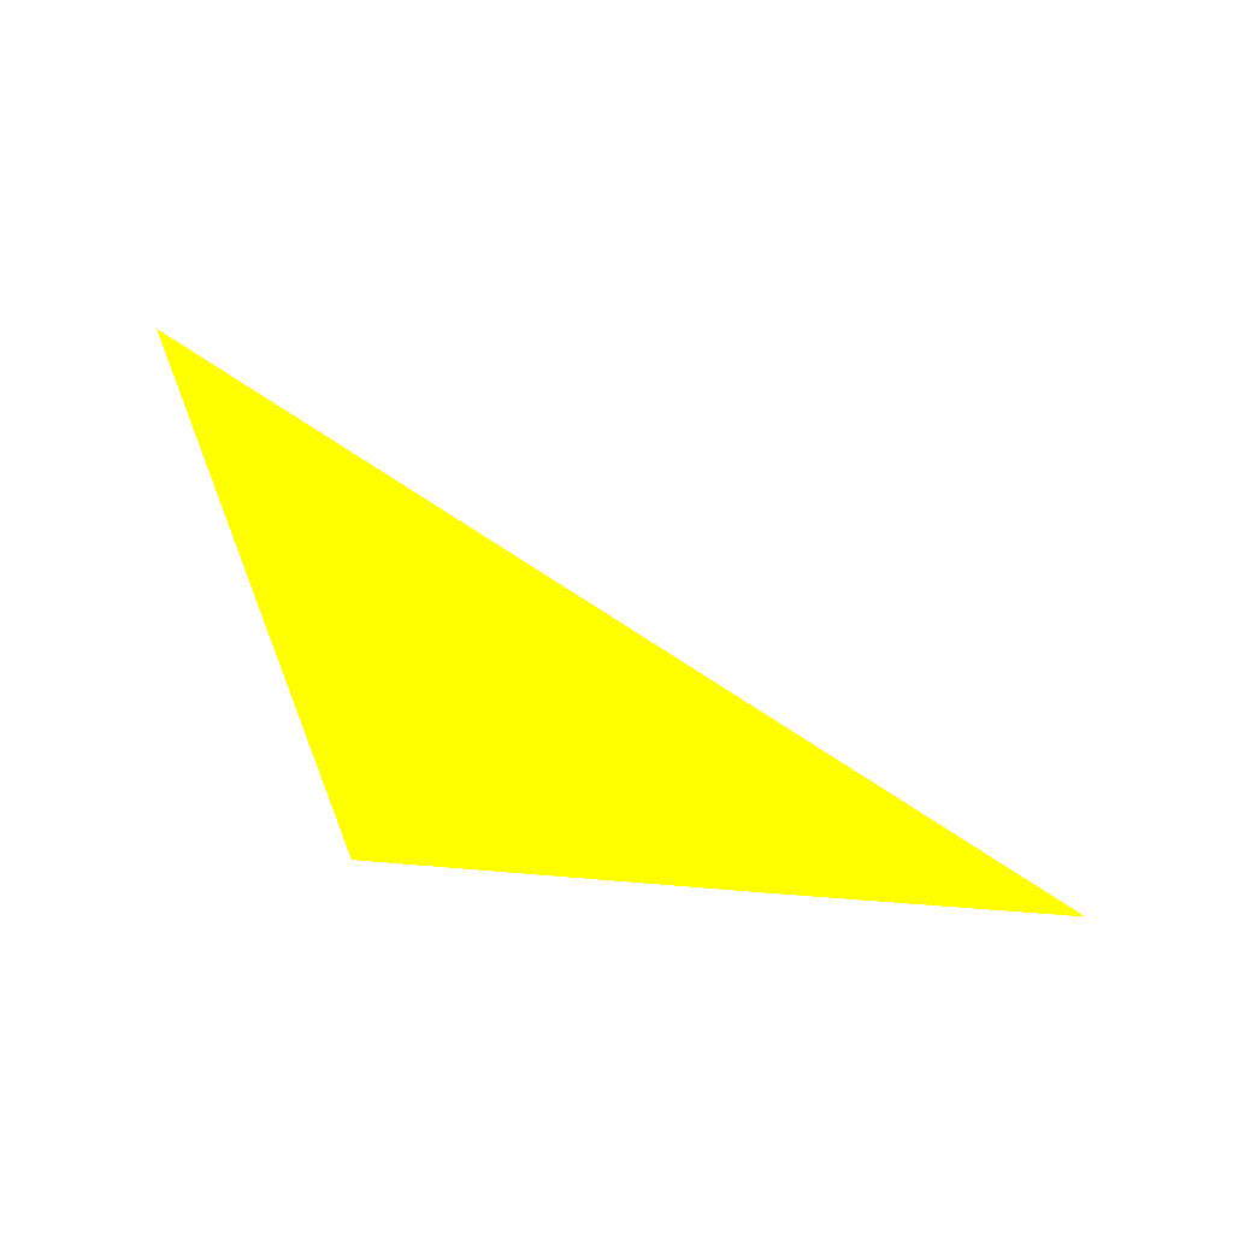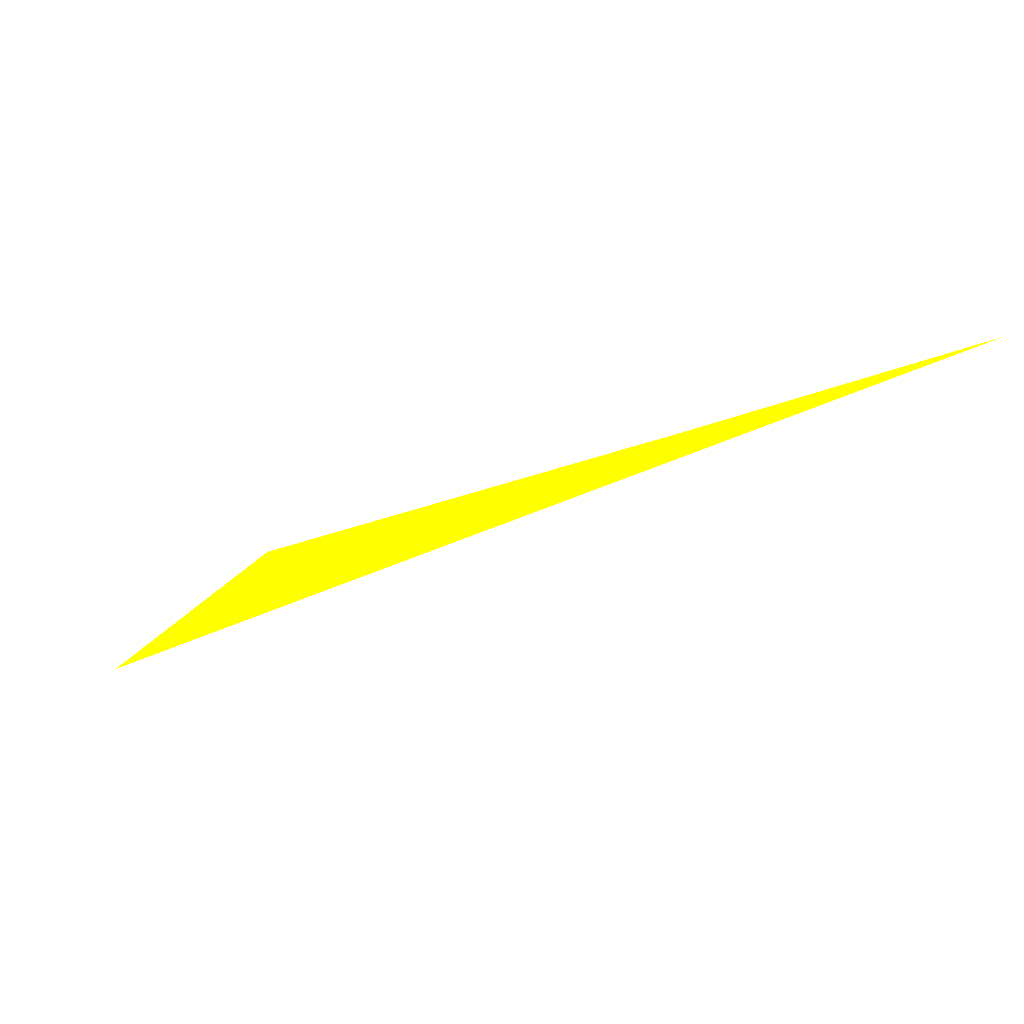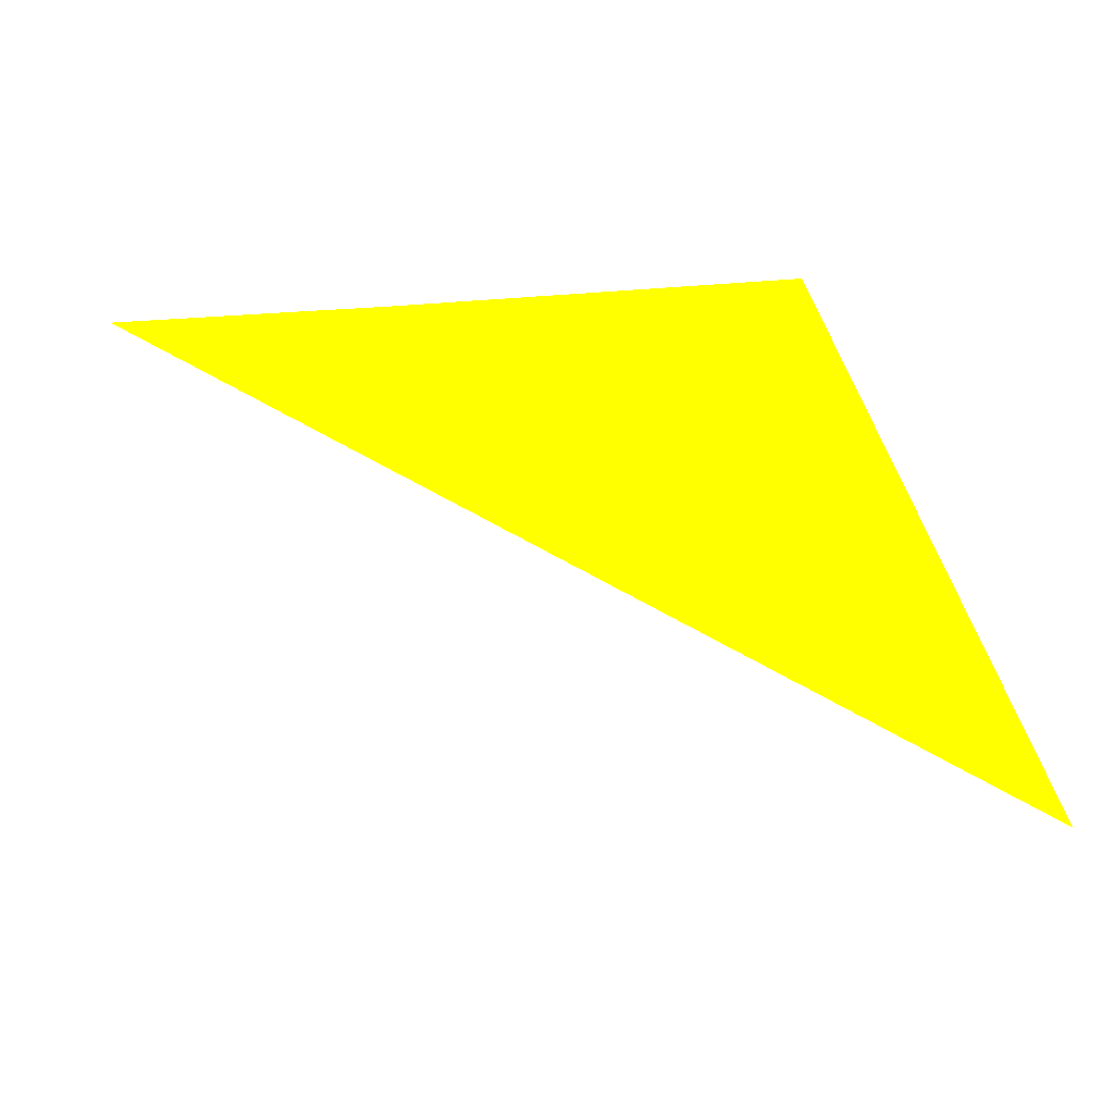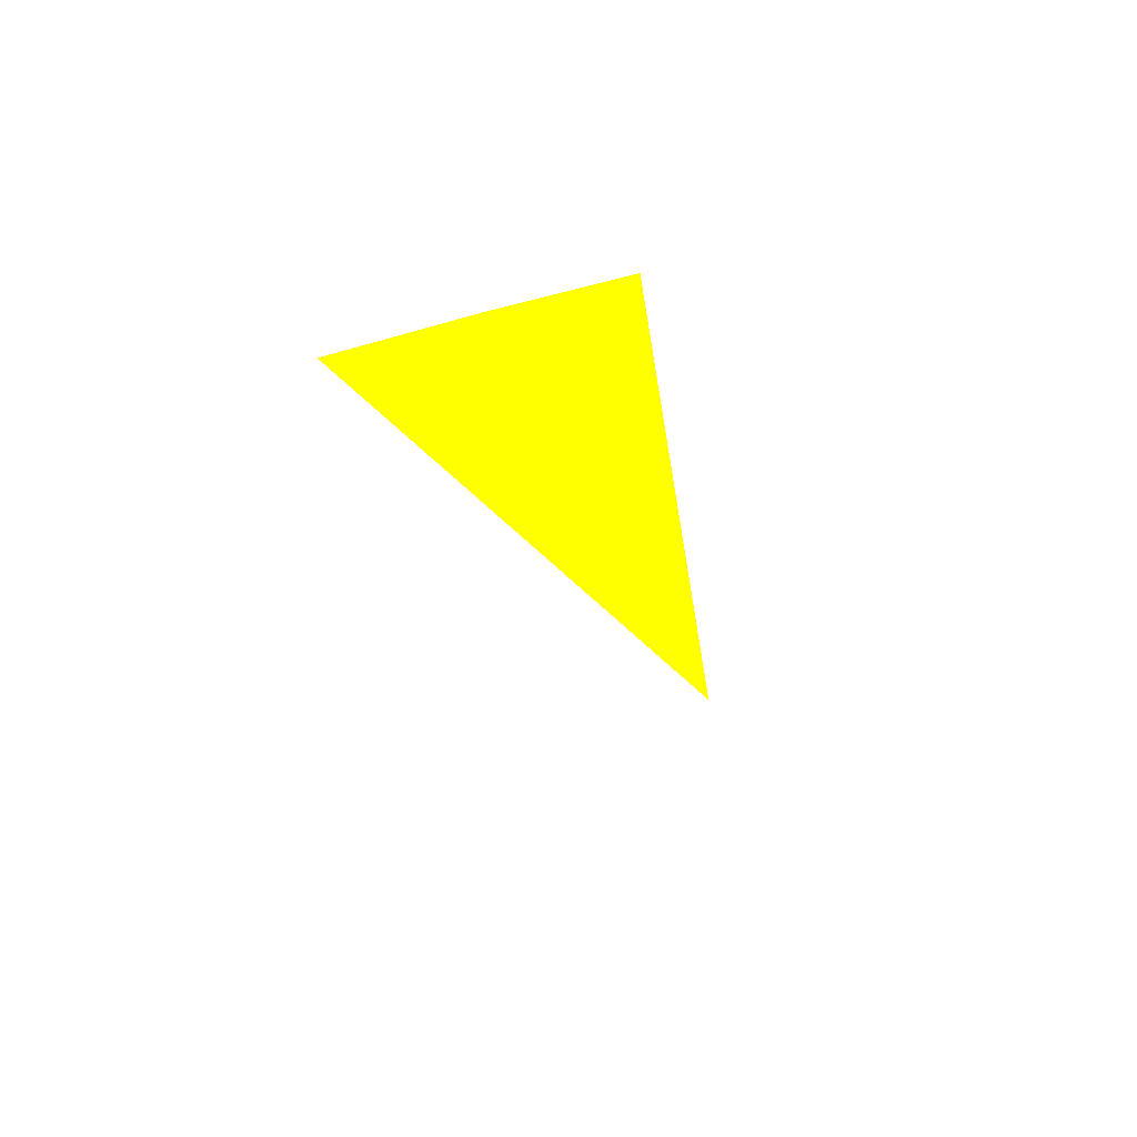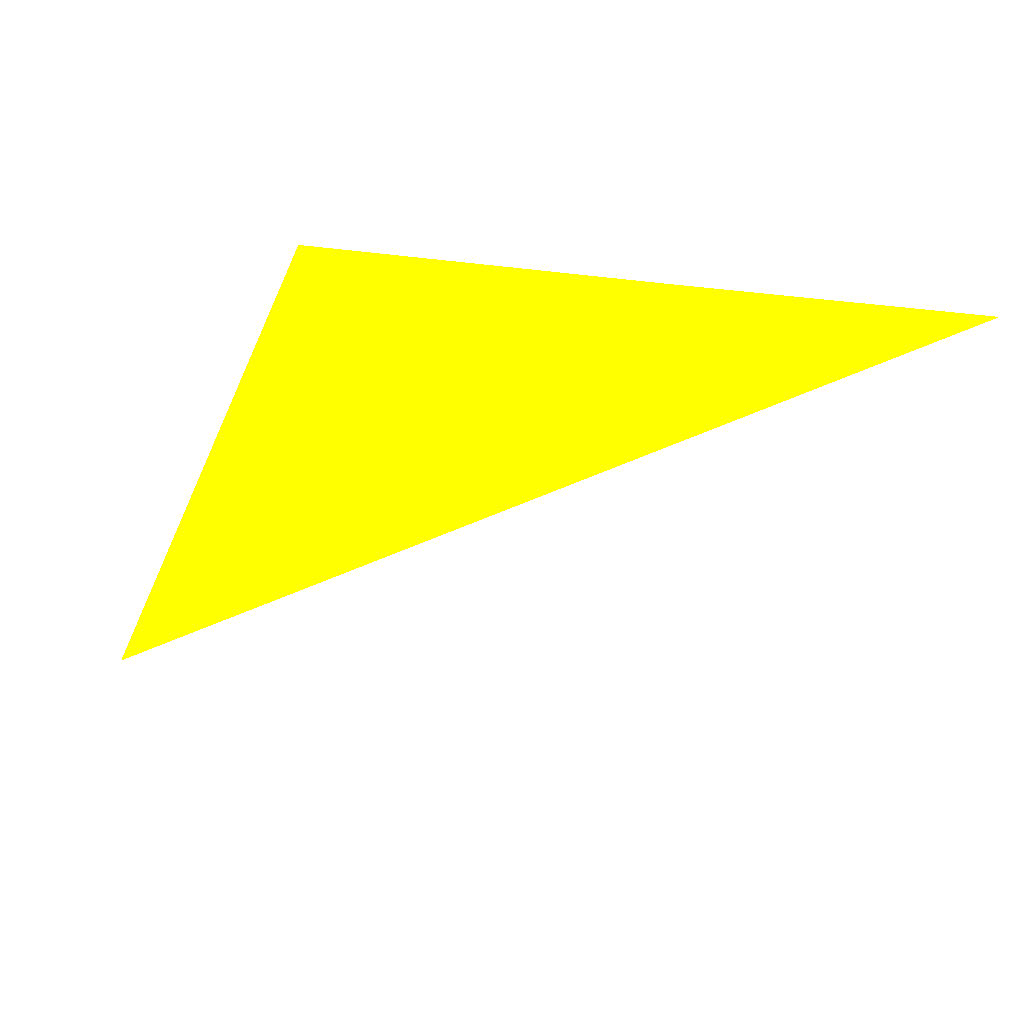
<metadata>
{"format":"obj","ext":"obj","renderer":"f3d","projection":"perspective","resolution":1024,"background":"white","views":[{"elev":76.9,"azim":3.8,"up":"+Y"},{"elev":78.1,"azim":-20.6,"up":"+Z"},{"elev":-7.0,"azim":-169.2,"up":"+Z"},{"elev":13.0,"azim":107.1,"up":"+Z"},{"elev":25.2,"azim":13.6,"up":"+Z"}]}
</metadata>
<code>
o geometry_0
v 6.125e+05 5.855e+06 649.5 1 1 0
v 6.125e+05 5.855e+06 649.5 1 1 0
v 6.125e+05 5.855e+06 664 1 1 0
v 6.125e+05 5.855e+06 664 1 1 0
v 6.125e+05 5.855e+06 664 1 1 0
f 4 1 3
f 2 4 3
f 2 5 4
f 1 4 5
f 1 2 3
f 1 5 2

</code>
